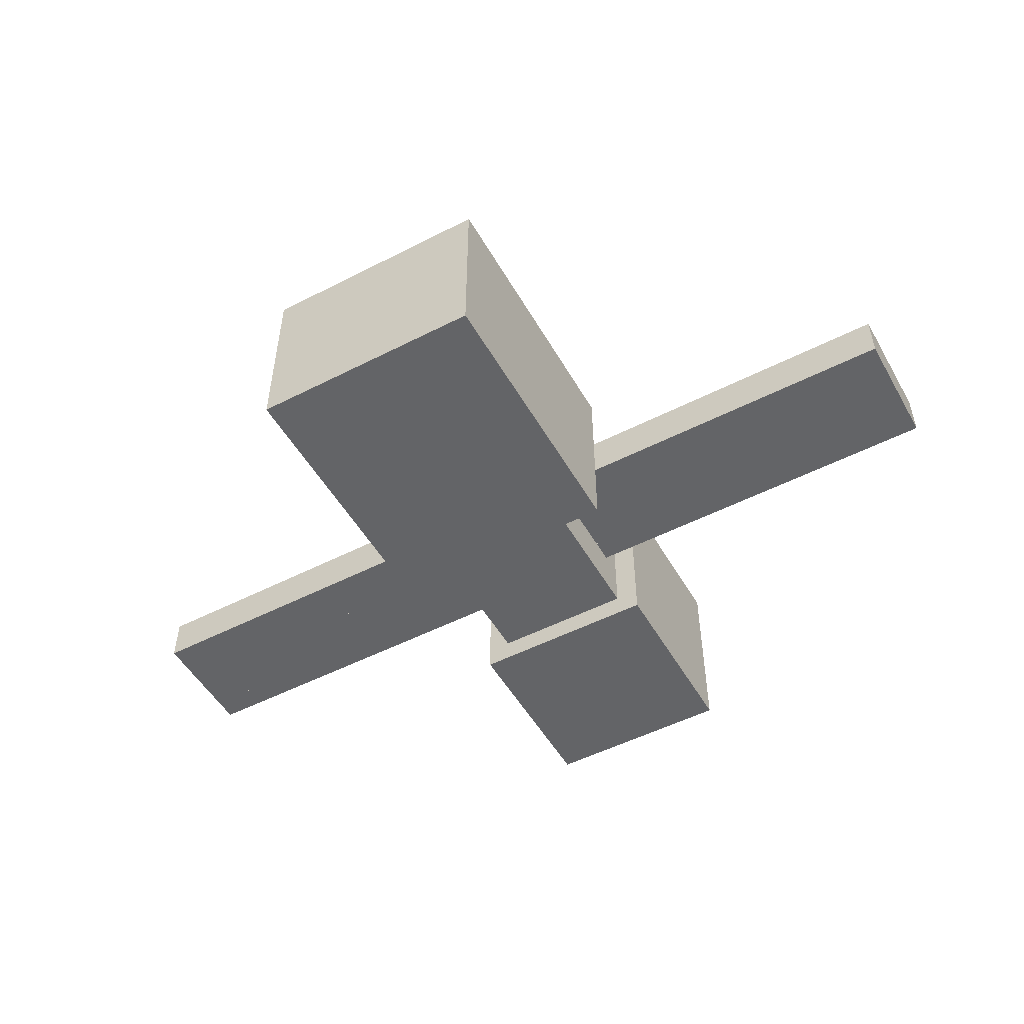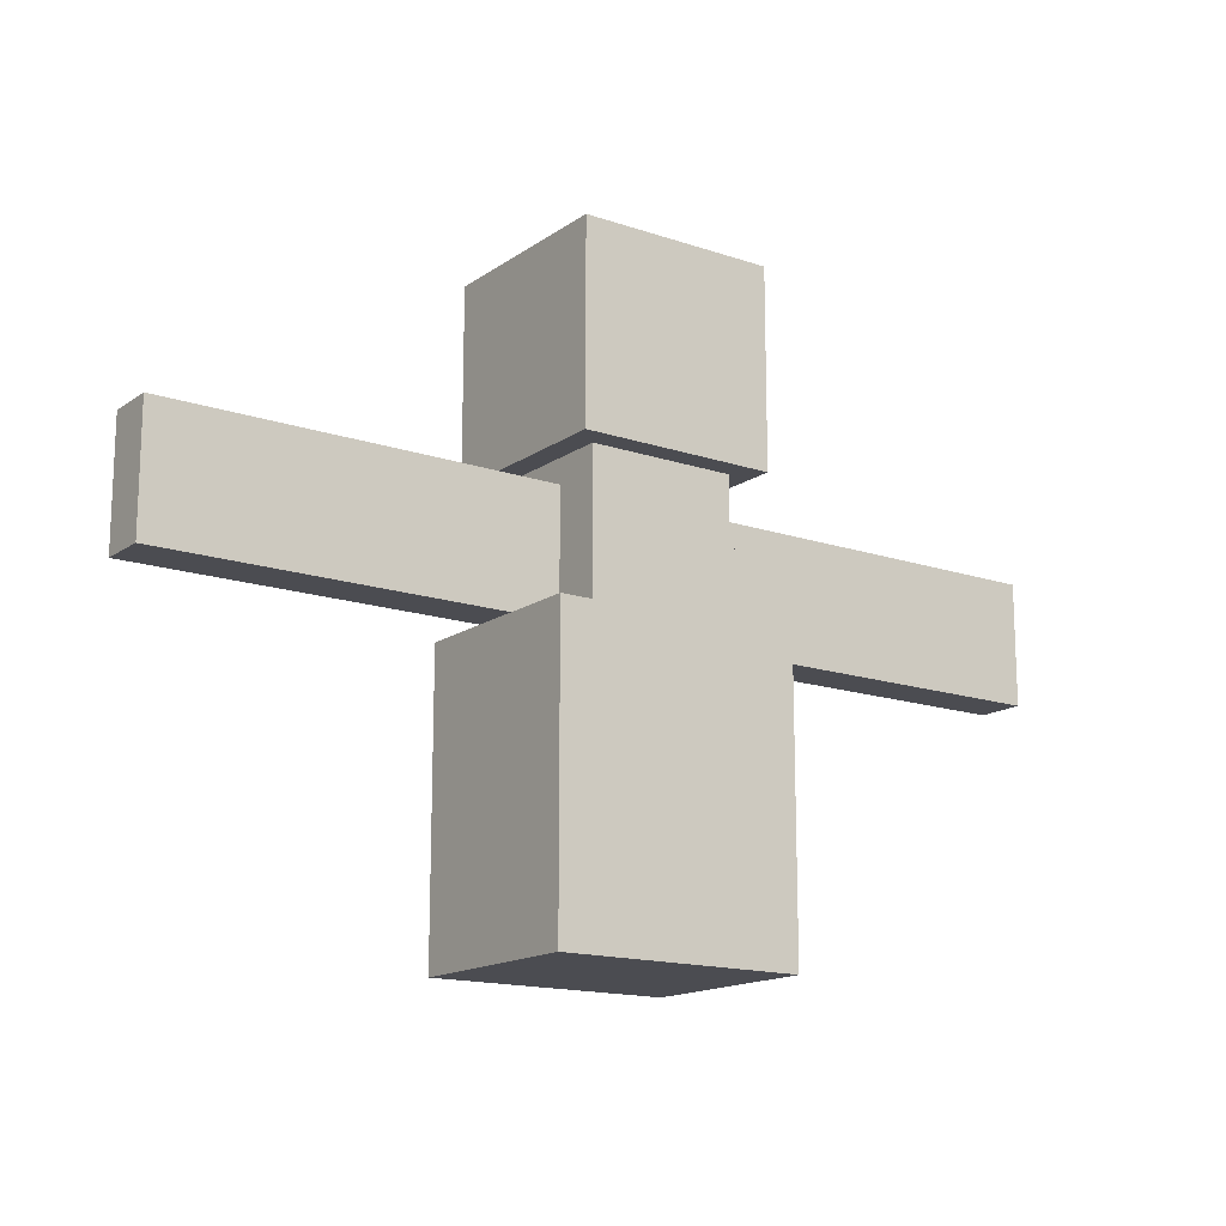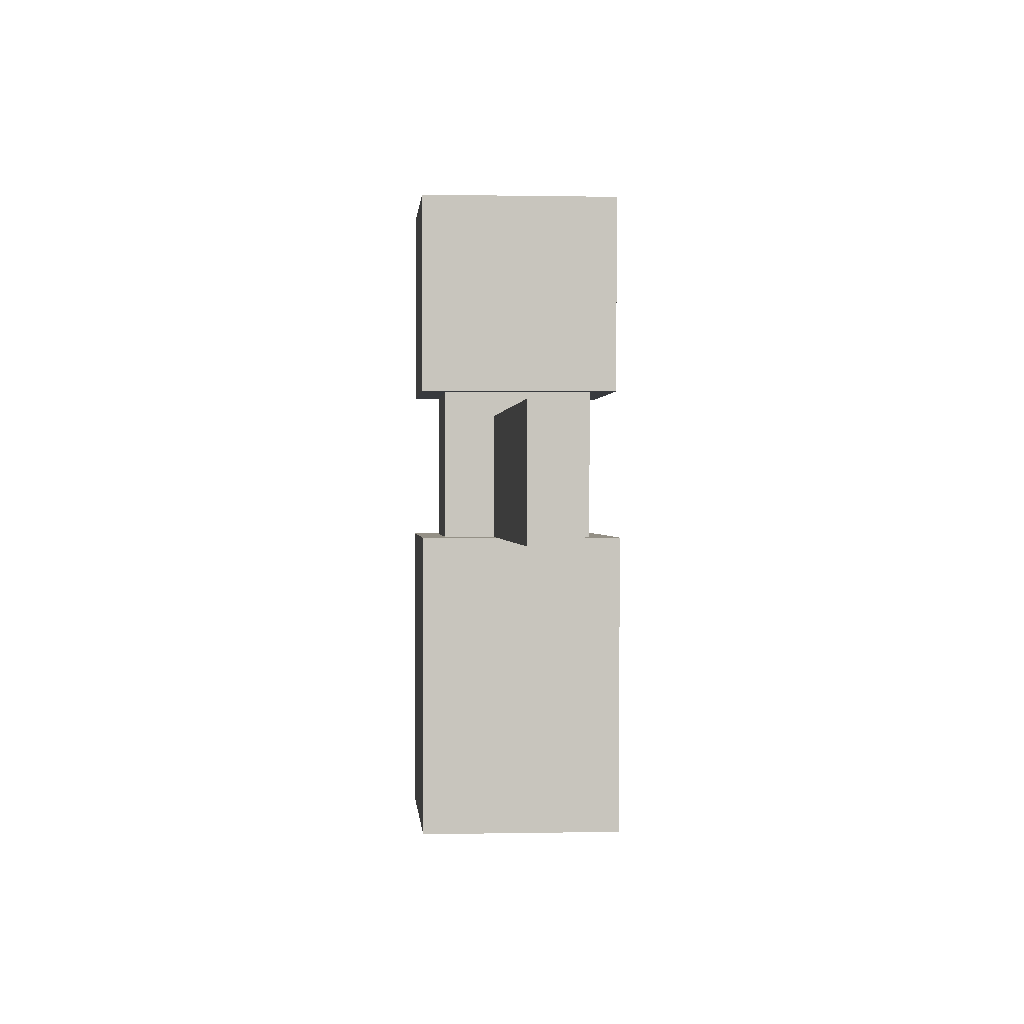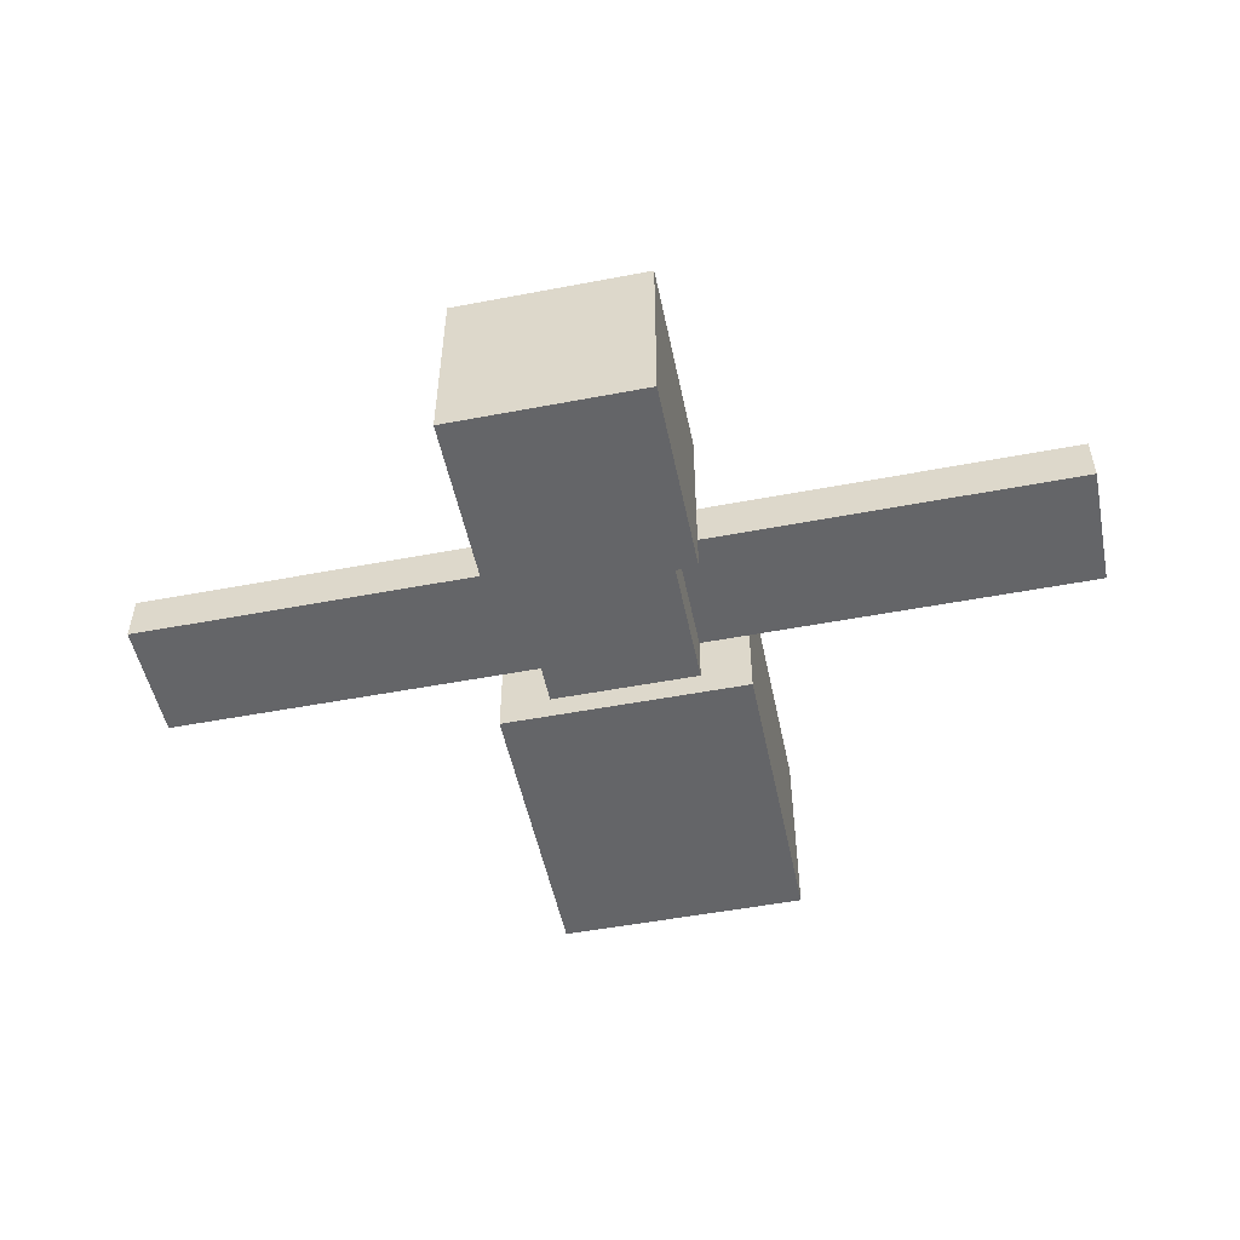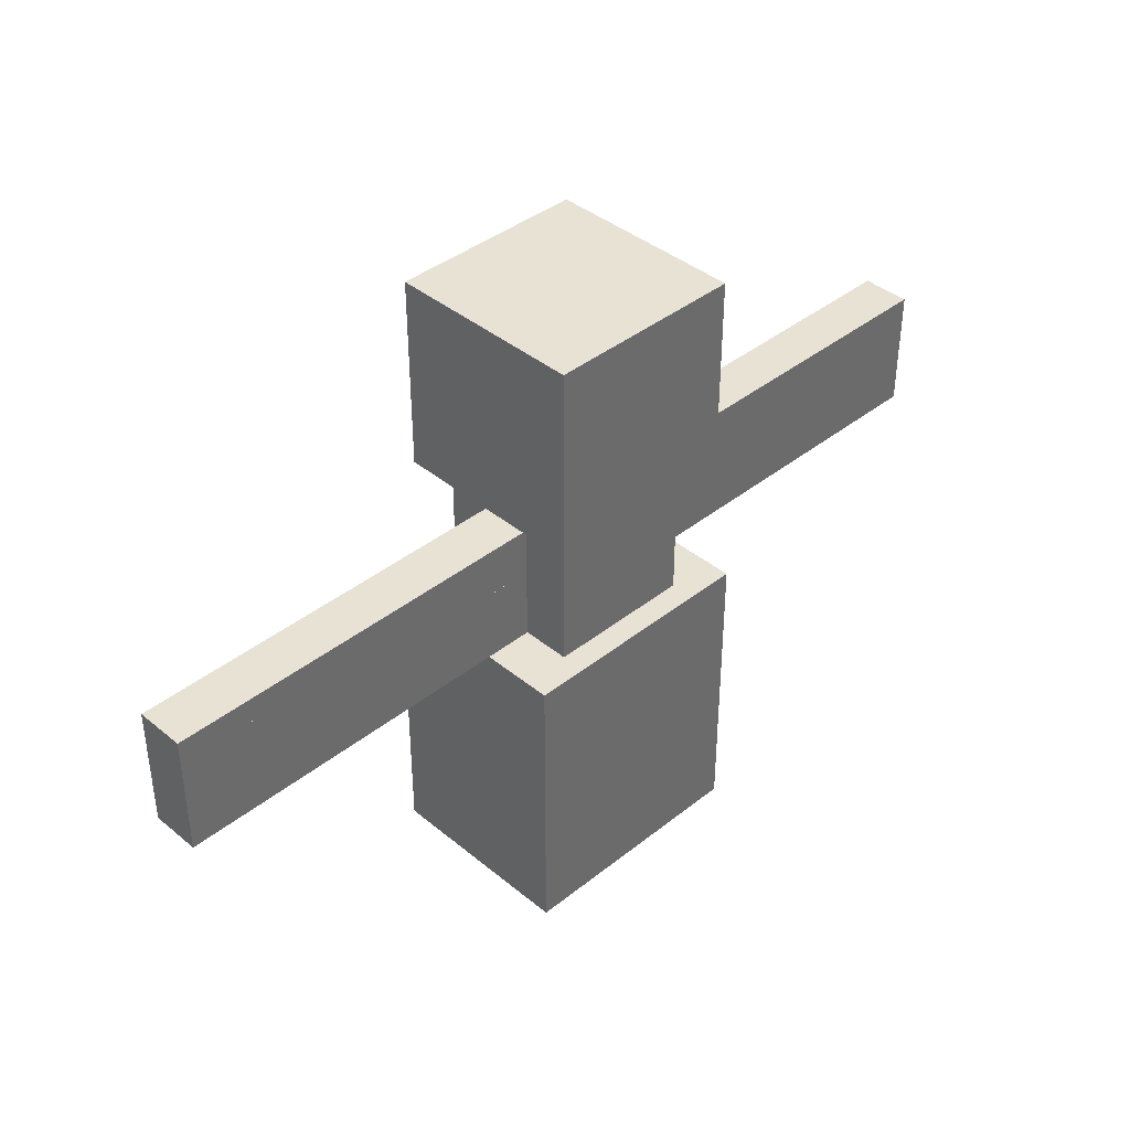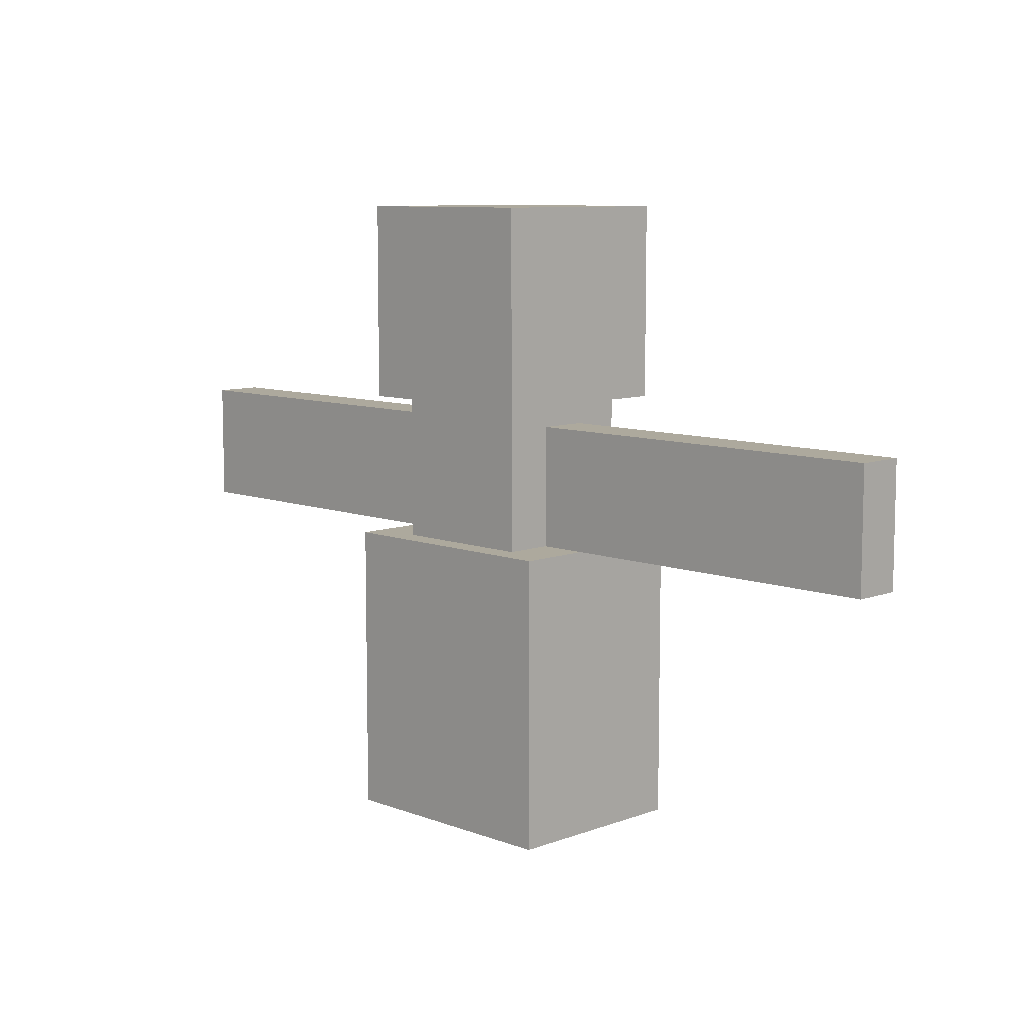
<metadata>
{"format":"obj","ext":"obj","renderer":"f3d","projection":"perspective","resolution":1024,"background":"white","views":[{"elev":-51.2,"azim":-150.9,"up":"+Y"},{"elev":-15.5,"azim":144.6,"up":"+Z"},{"elev":0.5,"azim":-94.5,"up":"+Z"},{"elev":-51.5,"azim":11.7,"up":"+Y"},{"elev":39.9,"azim":135.5,"up":"+Z"},{"elev":8.9,"azim":-134.8,"up":"+Z"}]}
</metadata>
<code>
o head
v -0.25 0.5 0.1875
v -0.25 0.5 0.6875
v -0.25 0 0.1875
v -0.25 0 0.6875
v 0.25 0.5 0.6875
v 0.25 0.5 0.1875
v 0.25 0 0.6875
v 0.25 0 0.1875
f 4 7 5 2
f 3 4 2 1
f 8 3 1 6
f 7 8 6 5
f 6 1 2 5
f 7 4 3 8
o body1
v -0.3125 0.5 -0.9375
v -0.3125 0.5 -0.1875
v -0.3125 0 -0.9375
v -0.3125 0 -0.1875
v 0.3125 0.5 -0.1875
v 0.3125 0.5 -0.9375
v 0.3125 0 -0.1875
v 0.3125 0 -0.9375
f 12 15 13 10
f 11 12 10 9
f 16 11 9 14
f 15 16 14 13
f 14 9 10 13
f 15 12 11 16
o leg0
v -1.188 0.3125 -0.1875
v -1.188 0.3125 -0.0625
v -1.188 0.1875 -0.1875
v -1.188 0.1875 -0.0625
v -0.1875 0.3125 -0.0625
v -0.1875 0.3125 -0.1875
v -0.1875 0.1875 -0.0625
v -0.1875 0.1875 -0.1875
f 20 23 21 18
f 19 20 18 17
f 24 19 17 22
f 23 24 22 21
f 22 17 18 21
f 23 20 19 24
o leg1
v 0.1875 0.3125 -0.1875
v 0.1875 0.3125 -0.0625
v 0.1875 0.1875 -0.1875
v 0.1875 0.1875 -0.0625
v 1.188 0.3125 -0.0625
v 1.188 0.3125 -0.1875
v 1.188 0.1875 -0.0625
v 1.188 0.1875 -0.1875
f 28 31 29 26
f 27 28 26 25
f 32 27 25 30
f 31 32 30 29
f 30 25 26 29
f 31 28 27 32
o leg2
v -1.188 0.3125 -0.125
v -1.188 0.3125 1.454e-16
v -1.188 0.1875 -0.125
v -1.188 0.1875 1.454e-16
v -0.1875 0.3125 2.296e-17
v -0.1875 0.3125 -0.125
v -0.1875 0.1875 2.296e-17
v -0.1875 0.1875 -0.125
f 36 39 37 34
f 35 36 34 33
f 40 35 33 38
f 39 40 38 37
f 38 33 34 37
f 39 36 35 40
o leg3
v 0.1875 0.3125 -0.125
v 0.1875 0.3125 -2.296e-17
v 0.1875 0.1875 -0.125
v 0.1875 0.1875 -2.296e-17
v 1.188 0.3125 -1.454e-16
v 1.188 0.3125 -0.125
v 1.188 0.1875 -1.454e-16
v 1.188 0.1875 -0.125
f 44 47 45 42
f 43 44 42 41
f 48 43 41 46
f 47 48 46 45
f 46 41 42 45
f 47 44 43 48
o leg4
v -1.188 0.3125 -0.0625
v -1.188 0.3125 0.0625
v -1.188 0.1875 -0.0625
v -1.188 0.1875 0.0625
v -0.1875 0.3125 0.0625
v -0.1875 0.3125 -0.0625
v -0.1875 0.1875 0.0625
v -0.1875 0.1875 -0.0625
f 52 55 53 50
f 51 52 50 49
f 56 51 49 54
f 55 56 54 53
f 54 49 50 53
f 55 52 51 56
o leg5
v 0.1875 0.3125 -0.0625
v 0.1875 0.3125 0.0625
v 0.1875 0.1875 -0.0625
v 0.1875 0.1875 0.0625
v 1.188 0.3125 0.0625
v 1.188 0.3125 -0.0625
v 1.188 0.1875 0.0625
v 1.188 0.1875 -0.0625
f 60 63 61 58
f 59 60 58 57
f 64 59 57 62
f 63 64 62 61
f 62 57 58 61
f 63 60 59 64
o leg6
v -1.188 0.3125 1.454e-16
v -1.188 0.3125 0.125
v -1.188 0.1875 1.454e-16
v -1.188 0.1875 0.125
v -0.1875 0.3125 0.125
v -0.1875 0.3125 2.296e-17
v -0.1875 0.1875 0.125
v -0.1875 0.1875 2.296e-17
f 68 71 69 66
f 67 68 66 65
f 72 67 65 70
f 71 72 70 69
f 70 65 66 69
f 71 68 67 72
o leg7
v 0.1875 0.3125 -2.296e-17
v 0.1875 0.3125 0.125
v 0.1875 0.1875 -2.296e-17
v 0.1875 0.1875 0.125
v 1.188 0.3125 0.125
v 1.188 0.3125 -1.454e-16
v 1.188 0.1875 0.125
v 1.188 0.1875 -1.454e-16
f 76 79 77 74
f 75 76 74 73
f 80 75 73 78
f 79 80 78 77
f 78 73 74 77
f 79 76 75 80
o body0
v -0.1875 0.4375 -0.1875
v -0.1875 0.4375 0.1875
v -0.1875 0.0625 -0.1875
v -0.1875 0.0625 0.1875
v 0.1875 0.4375 0.1875
v 0.1875 0.4375 -0.1875
v 0.1875 0.0625 0.1875
v 0.1875 0.0625 -0.1875
f 84 87 85 82
f 83 84 82 81
f 88 83 81 86
f 87 88 86 85
f 86 81 82 85
f 87 84 83 88

</code>
